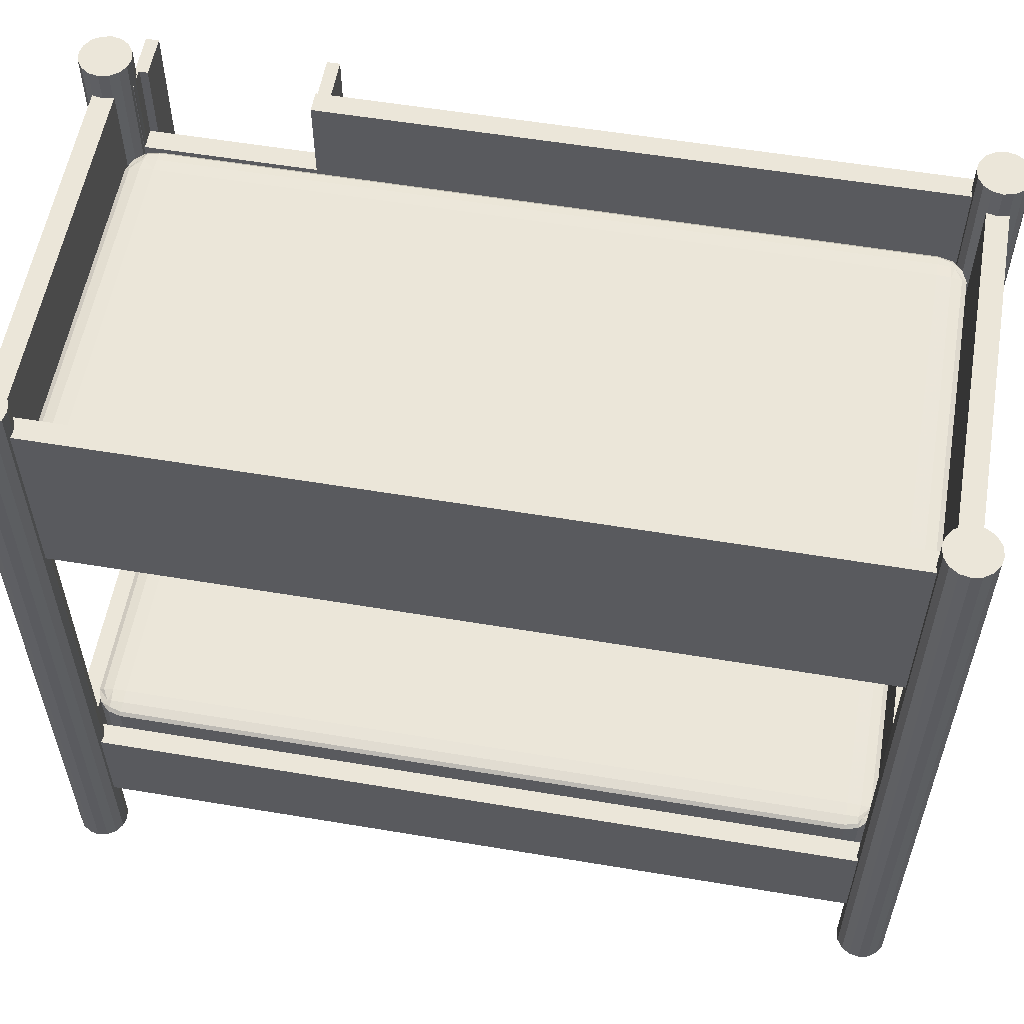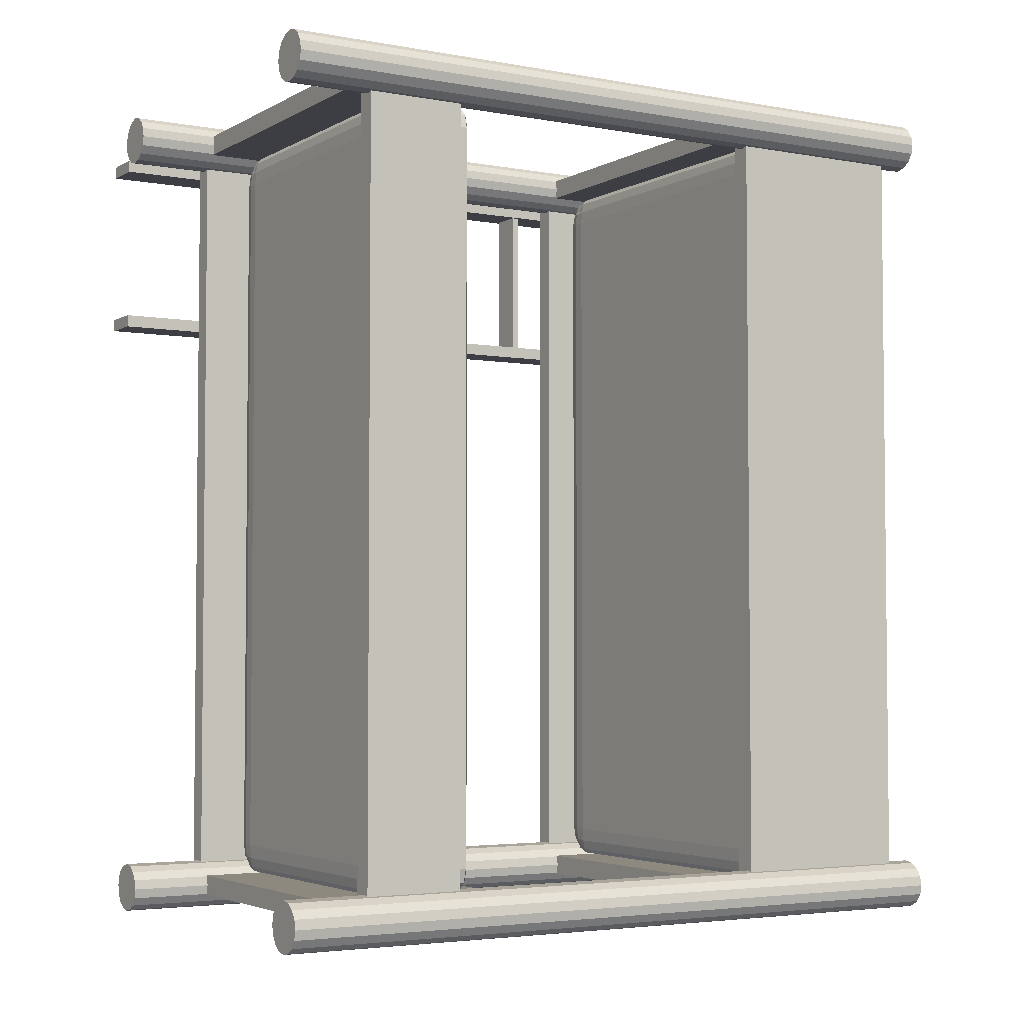
<metadata>
{"format":"obj","ext":"obj","renderer":"f3d","projection":"perspective","resolution":1024,"background":"white","views":[{"elev":56.7,"azim":99.9,"up":"+Y"},{"elev":-3.7,"azim":59.1,"up":"+Z"}]}
</metadata>
<code>
g Echellon_2
v -0.51 0.415 0.92
v -0.51 0.415 0.5
v -0.51 0.435 0.5
v -0.51 0.435 0.92
v -0.59 0.415 0.92
v -0.59 0.415 0.5
v -0.59 0.435 0.92
v -0.59 0.435 0.5
f 1 2 3 4
f 5 6 2 1
f 5 1 4 7
f 6 5 7 8
f 2 6 8 3
f 8 7 4 3
g Pied
v 0.5229 1.3 -1.035
v 0.4999 1.3 -1.04
v 0.4769 1.3 -1.035
v 0.4575 1.3 -1.022
v 0.4445 1.3 -1.003
v 0.4399 1.3 -0.9799
v 0.4445 1.3 -0.9569
v 0.4575 1.3 -0.9375
v 0.4769 1.3 -0.9245
v 0.4999 1.3 -0.9199
v 0.5229 1.3 -0.9245
v 0.5423 1.3 -0.9375
v 0.5553 1.3 -0.9569
v 0.5599 1.3 -0.9799
v 0.5553 1.3 -1.003
v 0.5423 1.3 -1.022
v 0.4999 -0.4999 -1.04
v 0.5229 -0.4999 -1.035
v 0.5423 -0.4999 -1.022
v 0.5553 -0.4999 -1.003
v 0.5599 -0.4999 -0.9799
v 0.5553 -0.4999 -0.9569
v 0.5423 -0.4999 -0.9375
v 0.5229 -0.4999 -0.9245
v 0.4999 -0.4999 -0.9199
v 0.4769 -0.4999 -0.9245
v 0.4575 -0.4999 -0.9375
v 0.4445 -0.4999 -0.9569
v 0.4399 -0.4999 -0.9799
v 0.4445 -0.4999 -1.003
v 0.4575 -0.4999 -1.022
v 0.4769 -0.4999 -1.035
f 9 10 11 12 13 14 15 16 17 18 19 20 21 22 23 24
f 25 26 27 28 29 30 31 32 33 34 35 36 37 38 39 40
f 25 10 9 26
f 26 9 24 27
f 27 24 23 28
f 28 23 22 29
f 29 22 21 30
f 30 21 20 31
f 31 20 19 32
f 32 19 18 33
f 33 18 17 34
f 34 17 16 35
f 35 16 15 36
f 36 15 14 37
f 37 14 13 38
f 38 13 12 39
f 40 11 10 25
f 39 12 11 40
g Pied_3
v 0.5229 1.3 0.9248
v 0.4999 1.3 0.9203
v 0.4769 1.3 0.9248
v 0.4575 1.3 0.9378
v 0.4445 1.3 0.9573
v 0.4399 1.3 0.9803
v 0.4445 1.3 1.003
v 0.4575 1.3 1.023
v 0.4769 1.3 1.036
v 0.4999 1.3 1.04
v 0.5229 1.3 1.036
v 0.5423 1.3 1.023
v 0.5553 1.3 1.003
v 0.5599 1.3 0.9803
v 0.5553 1.3 0.9573
v 0.5423 1.3 0.9378
v 0.4999 -0.4999 0.9203
v 0.5229 -0.4999 0.9248
v 0.5423 -0.4999 0.9378
v 0.5553 -0.4999 0.9573
v 0.5599 -0.4999 0.9803
v 0.5553 -0.4999 1.003
v 0.5423 -0.4999 1.023
v 0.5229 -0.4999 1.036
v 0.4999 -0.4999 1.04
v 0.4769 -0.4999 1.036
v 0.4575 -0.4999 1.023
v 0.4445 -0.4999 1.003
v 0.4399 -0.4999 0.9803
v 0.4445 -0.4999 0.9573
v 0.4575 -0.4999 0.9378
v 0.4769 -0.4999 0.9248
f 41 42 43 44 45 46 47 48 49 50 51 52 53 54 55 56
f 57 58 59 60 61 62 63 64 65 66 67 68 69 70 71 72
f 57 42 41 58
f 58 41 56 59
f 59 56 55 60
f 60 55 54 61
f 61 54 53 62
f 62 53 52 63
f 63 52 51 64
f 64 51 50 65
f 65 50 49 66
f 66 49 48 67
f 67 48 47 68
f 68 47 46 69
f 69 46 45 70
f 70 45 44 71
f 72 43 42 57
f 71 44 43 72
g Matelas_1
v -0.3763 0.8636 -0.9474
v -0.3763 1.027 -0.9474
v 0.3964 1.027 -0.9474
v 0.3964 0.8636 -0.9474
v 0.46 1.027 0.883
v 0.46 0.8636 0.883
v 0.46 0.8636 -0.8798
v 0.46 1.027 -0.8798
v 0.3964 0.8636 0.9506
v 0.3964 1.027 0.9506
v -0.3763 1.027 0.9506
v -0.3763 0.8636 0.9506
v 0.3964 0.8502 0.883
v -0.3763 0.8502 0.883
v -0.3763 0.8502 -0.8798
v 0.3964 0.8502 -0.8798
v -0.3763 1.04 0.883
v 0.3964 1.04 0.883
v 0.3964 1.04 -0.8798
v -0.3763 1.04 -0.8798
v -0.4081 0.852 -0.8798
v -0.4068 0.8537 -0.9094
v -0.3763 0.852 -0.9124
v -0.4315 0.8569 -0.8798
v -0.4232 0.8572 -0.9094
v -0.44 0.8636 -0.8798
v -0.4315 0.8636 -0.9124
v -0.4081 0.8636 -0.9363
v -0.4068 0.8572 -0.9188
v -0.3763 0.8569 -0.9363
v -0.3763 0.852 0.9156
v -0.4068 0.8537 0.9127
v -0.4081 0.852 0.883
v -0.3763 0.8569 0.9396
v -0.4068 0.8572 0.922
v -0.4081 0.8636 0.9396
v -0.4315 0.8636 0.9156
v -0.4232 0.8572 0.9127
v -0.44 0.8636 0.883
v -0.4315 0.8569 0.883
v -0.3763 1.038 -0.9124
v -0.4068 1.037 -0.9094
v -0.4081 1.038 -0.8798
v -0.3763 1.033 -0.9363
v -0.4068 1.033 -0.9188
v -0.4081 1.027 -0.9363
v -0.4315 1.027 -0.9124
v -0.4232 1.033 -0.9094
v -0.44 1.027 -0.8798
v -0.4315 1.033 -0.8798
v -0.3763 1.033 0.9396
v -0.4068 1.033 0.922
v -0.4081 1.027 0.9396
v -0.3763 1.038 0.9156
v -0.4068 1.037 0.9127
v -0.4081 1.038 0.883
v -0.4315 1.033 0.883
v -0.4232 1.033 0.9127
v -0.44 1.027 0.883
v -0.4315 1.027 0.9156
v 0.3964 0.852 -0.9124
v 0.4268 0.8537 -0.9094
v 0.4282 0.852 -0.8798
v 0.3964 0.8569 -0.9363
v 0.4268 0.8572 -0.9188
v 0.4282 0.8636 -0.9363
v 0.4515 0.8636 -0.9124
v 0.4433 0.8572 -0.9094
v 0.4515 0.8569 -0.8798
v 0.3964 0.8569 0.9396
v 0.4268 0.8572 0.922
v 0.4282 0.8636 0.9396
v 0.3964 0.852 0.9156
v 0.4268 0.8537 0.9127
v 0.4282 0.852 0.883
v 0.4515 0.8569 0.883
v 0.4433 0.8572 0.9127
v 0.4515 0.8636 0.9156
v 0.4515 1.027 -0.9124
v 0.4433 1.033 -0.9094
v 0.4515 1.033 -0.8798
v 0.4282 1.027 -0.9363
v 0.4268 1.033 -0.9188
v 0.3964 1.033 -0.9363
v 0.3964 1.038 -0.9124
v 0.4268 1.037 -0.9094
v 0.4282 1.038 -0.8798
v 0.4282 1.027 0.9396
v 0.4268 1.033 0.922
v 0.3964 1.033 0.9396
v 0.4515 1.027 0.9156
v 0.4433 1.033 0.9127
v 0.4515 1.033 0.883
v 0.4282 1.038 0.883
v 0.4268 1.037 0.9127
v 0.3964 1.038 0.9156
f 73 74 75 76
f 77 78 79 80
f 81 82 83 84
f 85 86 87 88
f 89 90 91 92
f 87 93 94 95
f 93 96 97 94
f 98 99 97 96
f 99 100 101 97
f 73 102 101 100
f 102 95 94 101
f 94 97 101
f 86 103 104 105
f 103 106 107 104
f 84 108 107 106
f 108 109 110 107
f 111 112 110 109
f 112 105 104 110
f 104 107 110
f 92 113 114 115
f 113 116 117 114
f 74 118 117 116
f 118 119 120 117
f 121 122 120 119
f 122 115 114 120
f 114 117 120
f 83 123 124 125
f 123 126 127 124
f 89 128 127 126
f 128 129 130 127
f 131 132 130 129
f 132 125 124 130
f 124 127 130
f 88 133 134 135
f 133 136 137 134
f 76 138 137 136
f 138 139 140 137
f 79 141 140 139
f 141 135 134 140
f 134 137 140
f 81 142 143 144
f 142 145 146 143
f 85 147 146 145
f 147 148 149 146
f 78 150 149 148
f 150 144 143 149
f 143 146 149
f 80 151 152 153
f 151 154 155 152
f 75 156 155 154
f 156 157 158 155
f 91 159 158 157
f 159 153 152 158
f 152 155 158
f 82 160 161 162
f 160 163 164 161
f 77 165 164 163
f 165 166 167 164
f 90 168 167 166
f 168 162 161 167
f 161 164 167
f 87 86 105 93
f 93 105 112 96
f 96 112 111 98
f 84 83 125 108
f 108 125 132 109
f 109 132 131 111
f 89 92 115 128
f 128 115 122 129
f 129 122 121 131
f 74 73 100 118
f 118 100 99 119
f 119 99 98 121
f 83 82 162 123
f 123 162 168 126
f 126 168 90 89
f 77 80 153 165
f 165 153 159 166
f 166 159 91 90
f 75 74 116 156
f 156 116 113 157
f 157 113 92 91
f 82 81 144 160
f 160 144 150 163
f 163 150 78 77
f 85 88 135 147
f 147 135 141 148
f 148 141 79 78
f 76 75 154 138
f 138 154 151 139
f 139 151 80 79
f 81 84 106 142
f 142 106 103 145
f 145 103 86 85
f 73 76 136 102
f 102 136 133 95
f 95 133 88 87
f 111 131 121 98
g Bord
v -0.5 -0.3 -0.955
v -0.5 -0.3 -1.005
v 0.52 -0.3 -1.005
v 0.52 -0.3 -0.955
v -0.5 0.15 -0.955
v -0.5 0.15 -1.005
v 0.52 0.15 -0.955
v 0.52 0.15 -1.005
f 169 170 171 172
f 173 174 170 169
f 173 169 172 175
f 176 175 172 171
f 174 173 175 176
f 170 174 176 171
g Bord_7
v -0.445 0.78 1
v -0.495 0.78 1
v -0.495 0.78 -1.01
v -0.445 0.78 -1.01
v -0.495 1.23 -1.01
v -0.445 1.23 -1.01
v -0.495 1.033 0.922
v -0.495 1.033 0.522
v -0.495 1.005 -0.005
v -0.445 1.23 0.522
v -0.445 1.033 0.522
v -0.445 1.005 -0.005
v -0.495 1.23 0.522
v -0.445 1.033 0.922
v -0.495 1.23 0.922
v -0.445 1.23 0.922
v -0.445 1.23 1
v -0.495 1.23 1
f 177 178 179 180
f 181 182 180 179
f 178 183 184 185
f 186 187 188 182
f 184 187 186 189
f 177 180 182 188
f 190 183 191 192
f 193 194 178 177
f 187 184 183 190
f 181 179 178 185
f 178 194 191 183
f 182 181 189 186
f 187 190 177 188
f 192 193 177 190
f 193 192 191 194
f 185 184 189 181
g Echelle
v -0.6 -0.5 0.49
v -0.6 -0.5 0.52
v -0.6 1.22 0.52
v -0.6 1.22 0.49
v -0.5 -0.5 0.49
v -0.5 1.22 0.49
v -0.5 -0.5 0.52
v -0.5 1.22 0.52
f 195 196 197 198
f 199 195 198 200
f 196 195 199 201
f 198 197 202 200
f 200 202 201 199
f 196 201 202 197
g Matelas
v -0.3763 -0.177 -0.9474
v -0.3763 -0.01383 -0.9474
v 0.3964 -0.01383 -0.9474
v 0.3964 -0.177 -0.9474
v 0.46 -0.01383 0.883
v 0.46 -0.177 0.883
v 0.46 -0.177 -0.8798
v 0.46 -0.01383 -0.8798
v 0.3964 -0.177 0.9506
v 0.3964 -0.01383 0.9506
v -0.3763 -0.01383 0.9506
v -0.3763 -0.177 0.9506
v 0.3964 -0.1904 0.883
v -0.3763 -0.1904 0.883
v -0.3763 -0.1904 -0.8798
v 0.3964 -0.1904 -0.8798
v -0.3763 -0.000393 0.883
v 0.3964 -0.000393 0.883
v 0.3964 -0.000392 -0.8798
v -0.3763 -0.000392 -0.8798
v -0.4081 -0.1886 -0.8798
v -0.4068 -0.1869 -0.9094
v -0.3763 -0.1886 -0.9124
v -0.4315 -0.1837 -0.8798
v -0.4232 -0.1834 -0.9094
v -0.44 -0.177 -0.8798
v -0.4315 -0.177 -0.9124
v -0.4081 -0.177 -0.9363
v -0.4068 -0.1834 -0.9188
v -0.3763 -0.1837 -0.9363
v -0.3763 -0.1886 0.9156
v -0.4068 -0.1869 0.9127
v -0.4081 -0.1886 0.883
v -0.3763 -0.1837 0.9396
v -0.4068 -0.1834 0.922
v -0.4081 -0.177 0.9396
v -0.4315 -0.177 0.9156
v -0.4232 -0.1834 0.9127
v -0.44 -0.177 0.883
v -0.4315 -0.1837 0.883
v -0.3763 -0.002187 -0.9124
v -0.4068 -0.003931 -0.9094
v -0.4081 -0.002187 -0.8798
v -0.3763 -0.007119 -0.9363
v -0.4068 -0.007403 -0.9188
v -0.4081 -0.01383 -0.9363
v -0.4315 -0.01383 -0.9124
v -0.4232 -0.007403 -0.9094
v -0.44 -0.01383 -0.8798
v -0.4315 -0.007119 -0.8798
v -0.3763 -0.007119 0.9396
v -0.4068 -0.007403 0.922
v -0.4081 -0.01383 0.9396
v -0.3763 -0.002188 0.9156
v -0.4068 -0.003931 0.9127
v -0.4081 -0.002188 0.883
v -0.4315 -0.007119 0.883
v -0.4232 -0.007403 0.9127
v -0.44 -0.01383 0.883
v -0.4315 -0.01383 0.9156
v 0.3964 -0.1886 -0.9124
v 0.4268 -0.1869 -0.9094
v 0.4282 -0.1886 -0.8798
v 0.3964 -0.1837 -0.9363
v 0.4268 -0.1834 -0.9188
v 0.4282 -0.177 -0.9363
v 0.4515 -0.177 -0.9124
v 0.4433 -0.1834 -0.9094
v 0.4515 -0.1837 -0.8798
v 0.3964 -0.1837 0.9396
v 0.4268 -0.1834 0.922
v 0.4282 -0.177 0.9396
v 0.3964 -0.1886 0.9156
v 0.4268 -0.1869 0.9127
v 0.4282 -0.1886 0.883
v 0.4515 -0.1837 0.883
v 0.4433 -0.1834 0.9127
v 0.4515 -0.177 0.9156
v 0.4515 -0.01383 -0.9124
v 0.4433 -0.007403 -0.9094
v 0.4515 -0.007119 -0.8798
v 0.4282 -0.01383 -0.9363
v 0.4268 -0.007403 -0.9188
v 0.3964 -0.007119 -0.9363
v 0.3964 -0.002187 -0.9124
v 0.4268 -0.003931 -0.9094
v 0.4282 -0.002187 -0.8798
v 0.4282 -0.01383 0.9396
v 0.4268 -0.007403 0.922
v 0.3964 -0.007119 0.9396
v 0.4515 -0.01383 0.9156
v 0.4433 -0.007403 0.9127
v 0.4515 -0.007119 0.883
v 0.4282 -0.002188 0.883
v 0.4268 -0.003931 0.9127
v 0.3964 -0.002188 0.9156
f 203 204 205 206
f 207 208 209 210
f 211 212 213 214
f 215 216 217 218
f 219 220 221 222
f 217 223 224 225
f 223 226 227 224
f 228 229 227 226
f 229 230 231 227
f 203 232 231 230
f 232 225 224 231
f 224 227 231
f 216 233 234 235
f 233 236 237 234
f 214 238 237 236
f 238 239 240 237
f 241 242 240 239
f 242 235 234 240
f 234 237 240
f 222 243 244 245
f 243 246 247 244
f 204 248 247 246
f 248 249 250 247
f 251 252 250 249
f 252 245 244 250
f 244 247 250
f 213 253 254 255
f 253 256 257 254
f 219 258 257 256
f 258 259 260 257
f 261 262 260 259
f 262 255 254 260
f 254 257 260
f 218 263 264 265
f 263 266 267 264
f 206 268 267 266
f 268 269 270 267
f 209 271 270 269
f 271 265 264 270
f 264 267 270
f 211 272 273 274
f 272 275 276 273
f 215 277 276 275
f 277 278 279 276
f 208 280 279 278
f 280 274 273 279
f 273 276 279
f 210 281 282 283
f 281 284 285 282
f 205 286 285 284
f 286 287 288 285
f 221 289 288 287
f 289 283 282 288
f 282 285 288
f 212 290 291 292
f 290 293 294 291
f 207 295 294 293
f 295 296 297 294
f 220 298 297 296
f 298 292 291 297
f 291 294 297
f 217 216 235 223
f 223 235 242 226
f 226 242 241 228
f 214 213 255 238
f 238 255 262 239
f 239 262 261 241
f 219 222 245 258
f 258 245 252 259
f 259 252 251 261
f 204 203 230 248
f 248 230 229 249
f 249 229 228 251
f 213 212 292 253
f 253 292 298 256
f 256 298 220 219
f 207 210 283 295
f 295 283 289 296
f 296 289 221 220
f 205 204 246 286
f 286 246 243 287
f 287 243 222 221
f 212 211 274 290
f 290 274 280 293
f 293 280 208 207
f 215 218 265 277
f 277 265 271 278
f 278 271 209 208
f 206 205 284 268
f 268 284 281 269
f 269 281 210 209
f 211 214 236 272
f 272 236 233 275
f 275 233 216 215
f 203 206 266 232
f 232 266 263 225
f 225 263 218 217
f 241 261 251 228
g Bord_4
v 0.465 0.78 1
v 0.465 1.23 1
v 0.465 1.23 -1.01
v 0.465 0.78 -1.01
v 0.515 1.23 1
v 0.515 0.78 1
v 0.515 0.78 -1.01
v 0.515 1.23 -1.01
f 299 300 301 302
f 303 300 299 304
f 304 299 302 305
f 300 303 306 301
f 301 306 305 302
f 303 304 305 306
g Bord_5
v -0.5 1.23 0.955
v -0.5 1.23 1.005
v 0.52 1.23 1.005
v 0.52 1.23 0.955
v -0.5 0.78 1.005
v -0.5 0.78 0.955
v 0.52 0.78 0.955
v 0.52 0.78 1.005
f 307 308 309 310
f 311 312 313 314
f 308 307 312 311
f 312 307 310 313
f 310 309 314 313
f 308 311 314 309
g Pied_1
v -0.437 1.3 -1.035
v -0.46 1.3 -1.04
v -0.483 1.3 -1.035
v -0.5024 1.3 -1.022
v -0.5154 1.3 -1.003
v -0.52 1.3 -0.9799
v -0.5154 1.3 -0.9569
v -0.5024 1.3 -0.9375
v -0.483 1.3 -0.9245
v -0.46 1.3 -0.9199
v -0.437 1.3 -0.9245
v -0.4176 1.3 -0.9375
v -0.4046 1.3 -0.9569
v -0.4 1.3 -0.9799
v -0.4046 1.3 -1.003
v -0.4176 1.3 -1.022
v -0.46 -0.4999 -1.04
v -0.437 -0.4999 -1.035
v -0.4176 -0.4999 -1.022
v -0.4046 -0.4999 -1.003
v -0.4 -0.4999 -0.9799
v -0.4046 -0.4999 -0.9569
v -0.4176 -0.4999 -0.9375
v -0.437 -0.4999 -0.9245
v -0.46 -0.4999 -0.9199
v -0.483 -0.4999 -0.9245
v -0.5024 -0.4999 -0.9375
v -0.5154 -0.4999 -0.9569
v -0.52 -0.4999 -0.9799
v -0.5154 -0.4999 -1.003
v -0.5024 -0.4999 -1.022
v -0.483 -0.4999 -1.035
f 315 316 317 318 319 320 321 322 323 324 325 326 327 328 329 330
f 331 332 333 334 335 336 337 338 339 340 341 342 343 344 345 346
f 331 316 315 332
f 332 315 330 333
f 333 330 329 334
f 334 329 328 335
f 335 328 327 336
f 336 327 326 337
f 337 326 325 338
f 338 325 324 339
f 339 324 323 340
f 340 323 322 341
f 341 322 321 342
f 342 321 320 343
f 343 320 319 344
f 344 319 318 345
f 346 317 316 331
f 345 318 317 346
g Echellon
v -0.51 -0.145 0.5
v -0.59 -0.145 0.5
v -0.59 -0.125 0.5
v -0.51 -0.125 0.5
v -0.59 -0.145 0.92
v -0.51 -0.145 0.92
v -0.51 -0.125 0.92
v -0.59 -0.125 0.92
f 347 348 349 350
f 351 348 347 352
f 351 352 353 354
f 352 347 350 353
f 348 351 354 349
f 349 354 353 350
g Bord_3
v -0.495 -0.06 -1.01
v -0.445 -0.06 -1.01
v -0.445 -0.3 -1.01
v -0.495 -0.3 -1.01
v -0.445 -0.06 1
v -0.495 -0.06 1
v -0.495 -0.3 1
v -0.445 -0.3 1
f 355 356 357 358
f 359 360 361 362
f 362 361 358 357
f 360 359 356 355
f 359 362 357 356
f 361 360 355 358
g Echelle_1
v -0.5 -0.5 0.905
v -0.6 -0.5 0.905
v -0.6 1.22 0.905
v -0.5 1.22 0.905
v -0.6 1.22 0.935
v -0.5 1.22 0.935
v -0.6 -0.5 0.935
v -0.5 -0.5 0.935
f 363 364 365 366
f 365 367 368 366
f 369 370 368 367
f 370 363 366 368
f 369 364 363 370
f 364 369 367 365
g Echellon_3
v -0.51 0.695 0.92
v -0.51 0.695 0.5
v -0.51 0.715 0.5
v -0.51 0.715 0.92
v -0.59 0.695 0.92
v -0.59 0.695 0.5
v -0.59 0.715 0.92
v -0.59 0.715 0.5
f 371 372 373 374
f 375 376 372 371
f 375 371 374 377
f 376 375 377 378
f 372 376 378 373
f 378 377 374 373
g Pied_2
v -0.437 1.3 0.9248
v -0.46 1.3 0.9203
v -0.483 1.3 0.9248
v -0.5024 1.3 0.9378
v -0.5154 1.3 0.9573
v -0.52 1.3 0.9803
v -0.5154 1.3 1.003
v -0.5024 1.3 1.023
v -0.483 1.3 1.036
v -0.46 1.3 1.04
v -0.437 1.3 1.036
v -0.4176 1.3 1.023
v -0.4046 1.3 1.003
v -0.4 1.3 0.9803
v -0.4046 1.3 0.9573
v -0.4176 1.3 0.9378
v -0.46 -0.4999 0.9203
v -0.437 -0.4999 0.9248
v -0.4176 -0.4999 0.9378
v -0.4046 -0.4999 0.9573
v -0.4 -0.4999 0.9803
v -0.4046 -0.4999 1.003
v -0.4176 -0.4999 1.023
v -0.437 -0.4999 1.036
v -0.46 -0.4999 1.04
v -0.483 -0.4999 1.036
v -0.5024 -0.4999 1.023
v -0.5154 -0.4999 1.003
v -0.52 -0.4999 0.9803
v -0.5154 -0.4999 0.9573
v -0.5024 -0.4999 0.9378
v -0.483 -0.4999 0.9248
f 379 380 381 382 383 384 385 386 387 388 389 390 391 392 393 394
f 395 396 397 398 399 400 401 402 403 404 405 406 407 408 409 410
f 395 380 379 396
f 396 379 394 397
f 397 394 393 398
f 398 393 392 399
f 399 392 391 400
f 400 391 390 401
f 401 390 389 402
f 402 389 388 403
f 403 388 387 404
f 404 387 386 405
f 405 386 385 406
f 406 385 384 407
f 407 384 383 408
f 408 383 382 409
f 410 381 380 395
f 409 382 381 410
g Echellon_1
v -0.51 0.135 0.5
v -0.59 0.135 0.5
v -0.59 0.155 0.5
v -0.51 0.155 0.5
v -0.59 0.155 0.92
v -0.51 0.155 0.92
v -0.59 0.135 0.92
v -0.51 0.135 0.92
f 411 412 413 414
f 413 415 416 414
f 417 418 416 415
f 412 417 415 413
f 417 412 411 418
f 418 411 414 416
g Bord_2
v 0.515 -0.3 1
v 0.465 -0.3 1
v 0.465 -0.3 -1.01
v 0.515 -0.3 -1.01
v 0.465 -0.06 1
v 0.465 -0.06 -1.01
v 0.515 -0.06 1
v 0.515 -0.06 -1.01
f 419 420 421 422
f 420 423 424 421
f 425 423 420 419
f 424 426 422 421
f 425 419 422 426
f 423 425 426 424
g Bord_6
v 0.52 1.23 -1.005
v 0.52 1.23 -0.955
v 0.52 0.78 -0.955
v 0.52 0.78 -1.005
v -0.5 1.23 -0.955
v -0.5 0.78 -0.955
v -0.5 1.23 -1.005
v -0.5 0.78 -1.005
f 427 428 429 430
f 431 432 429 428
f 433 431 428 427
f 431 433 434 432
f 434 433 427 430
f 432 434 430 429
g Bord_1
v -0.5 -0.06 0.955
v -0.5 -0.06 1.005
v 0.52 -0.06 1.005
v 0.52 -0.06 0.955
v 0.52 -0.3 1.005
v 0.52 -0.3 0.955
v -0.5 -0.3 1.005
v -0.5 -0.3 0.955
f 435 436 437 438
f 438 437 439 440
f 441 442 440 439
f 442 435 438 440
f 436 435 442 441
f 436 441 439 437

</code>
